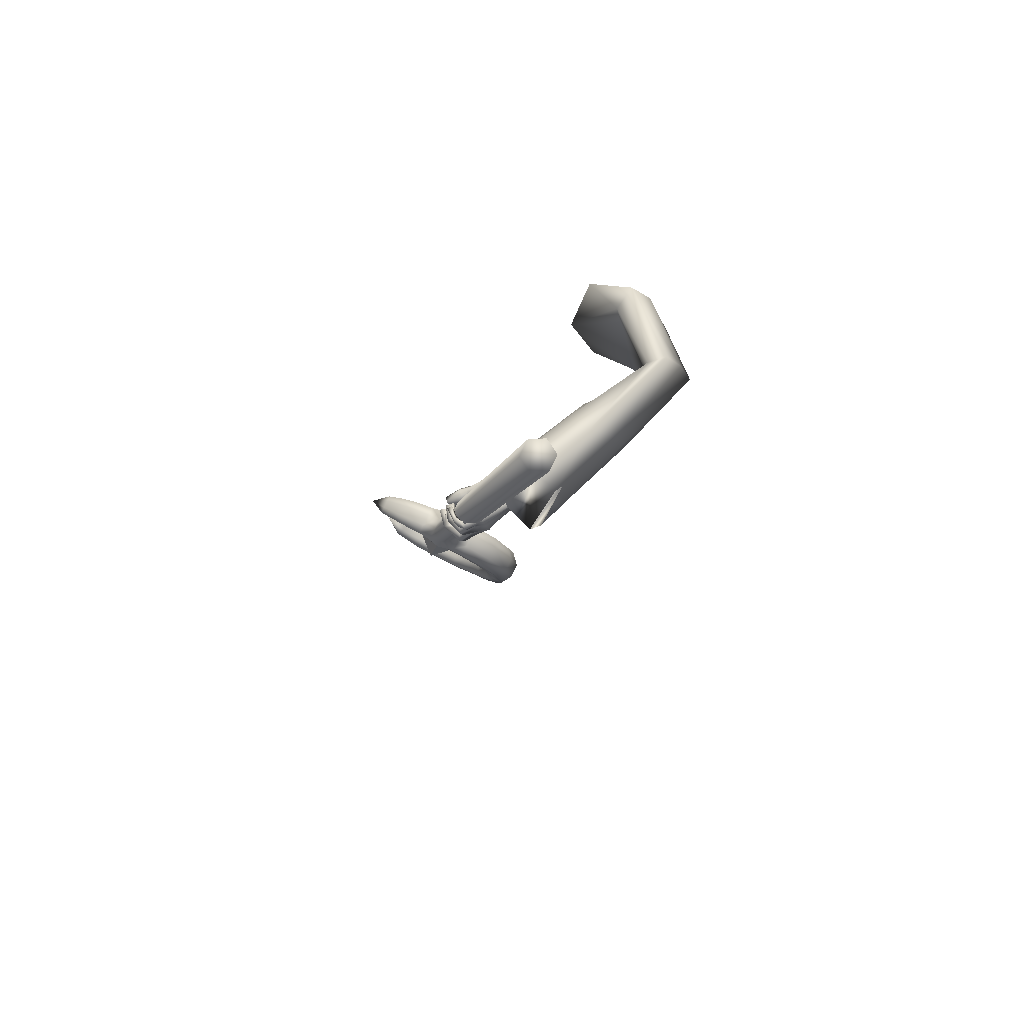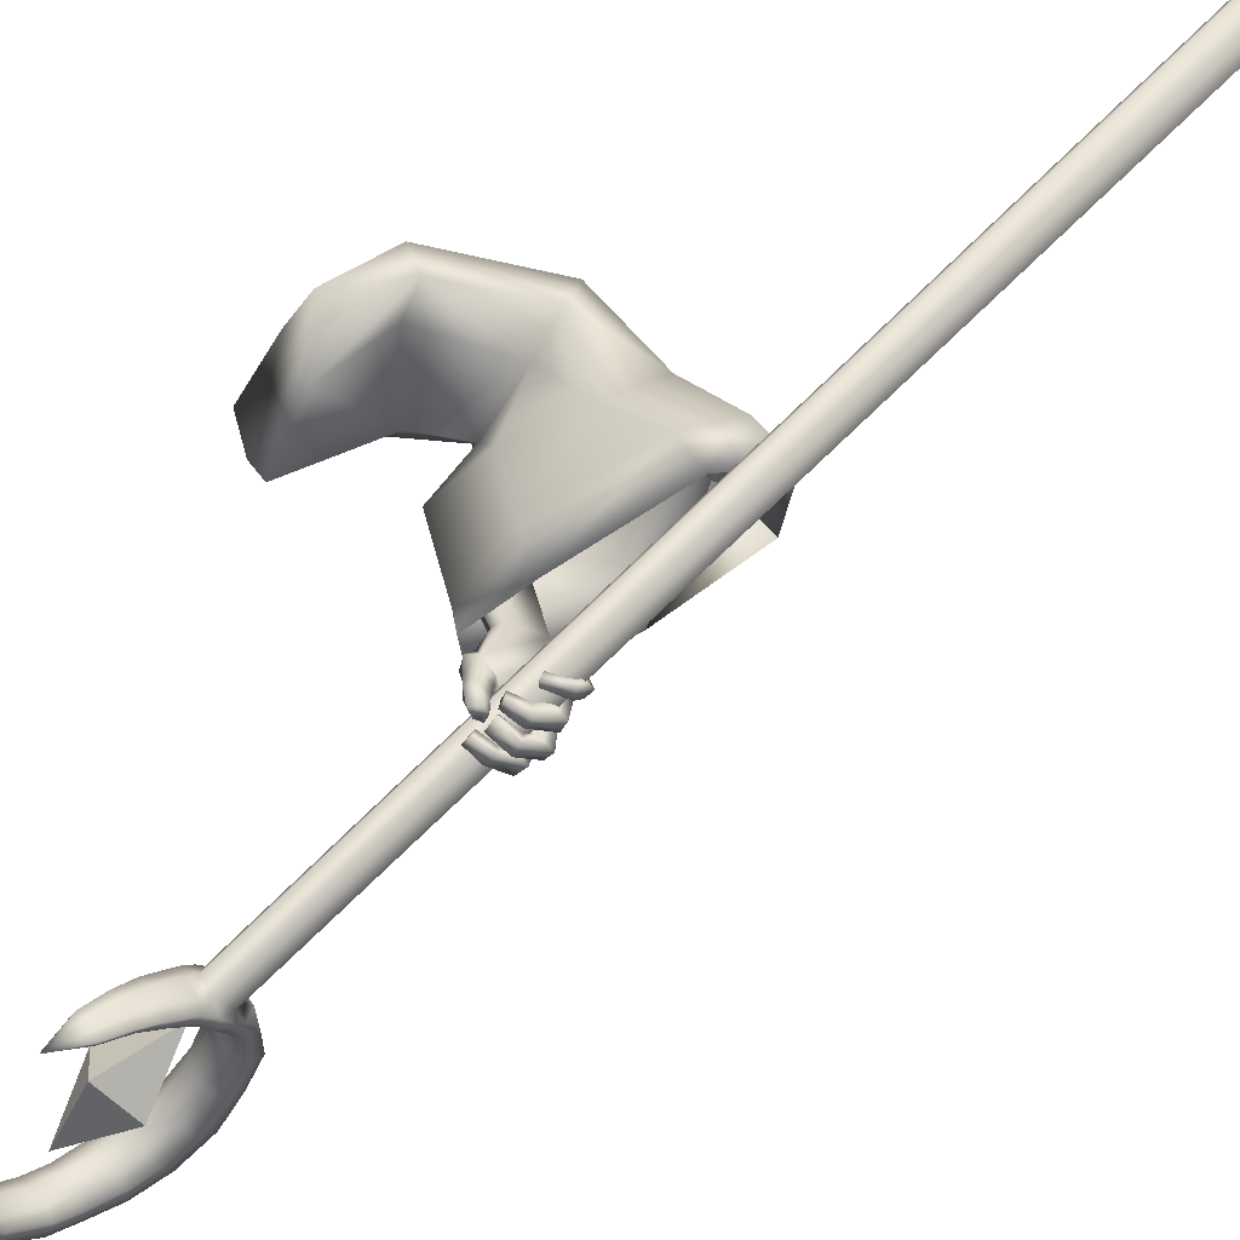
<metadata>
{"format":"obj","ext":"obj","renderer":"f3d","projection":"perspective","resolution":1024,"background":"white","views":[{"elev":-67.7,"azim":-52.9,"up":"+Y"},{"elev":-41.7,"azim":-68.6,"up":"+Z"}]}
</metadata>
<code>
o LowPoly_Warlock.000_Plane.005
v 0.2606 0.1788 -0.02025
v 0.1389 -0.08667 0.05659
v 0.08747 0.01764 0.02825
v 0.1585 0.09281 0.06102
v 0.2461 0.1952 0.05612
v 0.2514 0.1469 -0.07553
v 0.1432 0.04442 -0.06117
v 0.2982 -0.1032 -0.2039
v 0.2978 -0.07758 -0.09792
v 0.32 -0.06087 -0.2203
v 0.3062 -0.05163 -0.1071
v 0.301 -0.1263 -0.3321
v 0.3346 -0.1071 -0.3473
v 0.3597 -0.1284 -0.2101
v 0.3564 -0.0991 -0.1153
v 0.3311 -0.1673 -0.3416
v 0.3667 -0.0876 -0.2165
v 0.3595 -0.0765 -0.1193
v 0.3467 -0.1368 -0.3206
v 0.3169 -0.1362 -0.463
v 0.349 -0.1141 -0.451
v 0.2845 -0.2167 -0.4291
v 0.304 -0.2234 -0.424
v 0.3285 -0.1991 -0.4315
v 0.2792 -0.2238 -0.4615
v 0.2979 -0.2323 -0.4625
v 0.2641 -0.2138 -0.4678
v 0.2767 -0.2194 -0.4756
v 0.2507 -0.1946 -0.4626
v 0.2504 -0.1897 -0.4752
v 0.3216 -0.2051 -0.4305
v 0.2917 -0.1929 -0.4443
v 0.3062 -0.2176 -0.4636
v 0.2907 -0.2107 -0.4768
v 0.2618 -0.185 -0.4741
v 0.2831 -0.2206 -0.4477
v 0.2924 -0.2042 -0.4606
v 0.2808 -0.1975 -0.4686
v 0.2651 -0.1829 -0.4675
v 0.3023 -0.2251 -0.4435
v 0.3118 -0.2104 -0.4444
v 0.293 -0.2036 -0.4577
v 0.3165 -0.2018 -0.4499
v 0.2932 -0.186 -0.4544
v 0.3085 -0.1988 -0.4861
v 0.2907 -0.1869 -0.4726
v 0.2806 -0.1722 -0.4978
v 0.2742 -0.1714 -0.4791
v 0.2551 -0.1501 -0.4843
v 0.2602 -0.1492 -0.4674
v 0.2902 -0.1561 -0.4973
v 0.2683 -0.1369 -0.4826
v 0.2912 -0.1568 -0.4828
v 0.2689 -0.1397 -0.47
v 0.321 -0.1843 -0.4879
v 0.3062 -0.1704 -0.4773
v 0.3325 -0.1906 -0.4519
v 0.3086 -0.1668 -0.4574
v 0.3292 -0.1799 -0.462
v 0.3074 -0.1638 -0.4666
v 0.3312 -0.1746 -0.5037
v 0.3105 -0.1633 -0.4907
v 0.2906 -0.1527 -0.5171
v 0.2984 -0.1534 -0.4972
v 0.2663 -0.1372 -0.4924
v 0.2753 -0.1338 -0.4824
v 0.3114 -0.1364 -0.503
v 0.2839 -0.1204 -0.4875
v 0.3055 -0.1379 -0.5187
v 0.2758 -0.1182 -0.5018
v 0.3426 -0.1574 -0.5005
v 0.3212 -0.1469 -0.4959
v 0.3245 -0.1435 -0.4712
v 0.3477 -0.156 -0.4653
v 0.3174 -0.1357 -0.475
v 0.3482 -0.1493 -0.4697
v 0.3175 -0.1351 -0.4997
v 0.3336 -0.1441 -0.5119
v 0.2957 -0.1235 -0.5048
v 0.2965 -0.1257 -0.5237
v 0.2741 -0.1094 -0.4963
v 0.2674 -0.1085 -0.5125
v 0.3054 -0.1047 -0.5072
v 0.2845 -0.09576 -0.4998
v 0.3068 -0.1037 -0.5178
v 0.2772 -0.09238 -0.5097
v 0.3291 -0.1149 -0.501
v 0.3458 -0.1227 -0.5089
v 0.3391 -0.1156 -0.4706
v 0.3518 -0.1206 -0.47
v 0.3495 -0.1692 -0.4385
v 0.3428 -0.1817 -0.4358
v 0.3559 -0.1414 -0.4449
v 0.3595 -0.1314 -0.447
v 0.3389 -0.1122 -0.4547
v 0.3146 -0.1439 -0.4585
v 0.3082 -0.1585 -0.4523
v 0.3048 -0.1665 -0.4501
v 0.2985 -0.1133 -0.337
v 0.3422 -0.1071 -0.3836
v 0.2654 -0.1162 -0.4032
v 0.3414 -0.109 -0.4213
v 0.3011 -0.0944 -0.3613
v 0.2729 -0.09334 -0.3902
v 0.2607 -0.1179 -0.4312
v 0.2706 -0.095 -0.4199
v 0.2544 -0.1163 -0.4477
v 0.257 -0.1012 -0.4502
v 0.2561 -0.126 -0.4833
v 0.2523 -0.1082 -0.4843
v 0.2954 -0.1275 -0.428
v 0.2859 -0.1245 -0.4335
v 0.277 -0.1251 -0.4523
v 0.2731 -0.0938 -0.4522
v 0.2704 -0.1264 -0.4858
v 0.2749 -0.1053 -0.4806
v 0.2867 -0.1139 -0.459
v 0.2783 -0.1169 -0.4874
v 0.2871 -0.08894 -0.4218
v 0.278 -0.1287 -0.4268
v 0.3012 -0.1052 -0.4285
v 0.3135 -0.106 -0.4281
v 0.289 -0.08144 -0.3976
v 0.3323 -0.1109 -0.3331
v 0.3528 -0.2056 -0.0892
v 0.378 -0.2579 -0.3228
v 0.3707 -0.2446 -0.254
v 0.2268 -0.4885 -0.2967
v 0.207 -0.4423 -0.2237
v 0.2383 -0.3453 -0.09628
v 0.1248 -0.07251 0.1058
v 0.2416 -0.2367 0.09668
v 0.3596 -0.06184 -0.3498
v 0.3478 -0.03618 -0.1239
v 0.3532 -0.06305 -0.3033
v 0.3813 -0.04636 0.03407
v 0.3137 0.05443 0.0225
v 0.2476 -0.1913 -0.334
v 0.1942 -0.3982 -0.3046
v 0.3116 -0.4328 -0.3048
v 0.3942 -0.1051 -0.3543
v 0.2971 -0.07377 -0.3368
v 0.1943 -0.3575 -0.2297
v 0.2185 -0.2605 -0.1264
v 0.2341 -0.2196 0.05733
v 0.2493 -0.1618 -0.2446
v 0.2907 -0.3857 -0.2245
v 0.3873 -0.1116 -0.2756
v 0.2978 -0.06645 -0.2961
v 0.2539 -0.1307 -0.1152
v 0.2894 -0.02984 -0.14
v 0.3087 -0.2832 -0.07926
v 0.3909 -0.1107 -0.107
v 0.2946 -0.176 0.101
v 0.2832 -0.16 0.0309
v 0.3525 -0.06585 0.003756
v 0.3665 -0.06169 0.08536
v 0.2929 0.001162 -0.007668
v 0.1779 -0.04589 0.0381
v 0.1855 -0.001998 0.1148
v 0.2944 0.07792 0.09137
v 0.3255 -0.2095 -0.08606
v 0.3516 -0.2407 -0.2011
v 0.233 -0.384 -0.1791
v 0.2597 -0.2898 -0.09013
v 0.3388 -0.1209 -0.1037
v 0.3389 -0.109 -0.2369
v 0.2237 -0.3225 -0.1835
v 0.2484 -0.241 -0.1074
v 0.2636 -0.1806 -0.1943
v 0.2937 -0.343 -0.1797
v 0.3637 -0.1443 -0.2168
v 0.2988 -0.1115 -0.2317
v 0.2683 -0.1662 -0.1015
v 0.3065 -0.1133 -0.1133
v 0.3001 -0.2541 -0.08035
v 0.3473 -0.155 -0.09627
v -0.01738 -1.072 -0.03107
v 0.0121 -1.082 -0.03142
v 0.0234 -1.096 -0.05646
v 0.005218 -1.101 -0.08115
v -0.02427 -1.091 -0.08081
v -0.03557 -1.077 -0.05577
v 0.4129 0.259 -0.6041
v 0.4424 0.2493 -0.6045
v 0.4537 0.2349 -0.6295
v 0.4355 0.2301 -0.6542
v 0.406 0.2398 -0.6539
v 0.3947 0.2542 -0.6288
v 0.4717 0.2483 -0.5906
v 0.483 0.2338 -0.6157
v 0.5426 0.2747 -0.5739
v 0.5539 0.2603 -0.5989
v 0.6046 0.3211 -0.5732
v 0.6155 0.3071 -0.5975
v 0.6448 0.3766 -0.5865
v 0.6561 0.3622 -0.6115
v 0.6626 0.4427 -0.6165
v 0.6739 0.4283 -0.6416
v 0.6586 0.4984 -0.6504
v 0.6699 0.484 -0.6755
v 0.6385 0.5363 -0.683
v 0.6488 0.5232 -0.7059
v 0.6055 0.5698 -0.7175
v 0.6156 0.5568 -0.74
v 0.5536 0.5916 -0.7548
v 0.563 0.5797 -0.7755
v 0.503 0.5941 -0.7804
v 0.5115 0.5831 -0.7994
v 0.4429 0.5783 -0.8016
v 0.4496 0.5698 -0.8164
v 0.3332 0.3229 -0.7017
v 0.2969 0.3782 -0.7635
v 0.3949 0.2929 -0.6532
v 0.4574 0.2863 -0.619
v 0.5216 0.3093 -0.6033
v 0.5657 0.3544 -0.6099
v 0.6076 0.448 -0.6444
v 0.5906 0.5179 -0.694
v 0.5317 0.5652 -0.7495
v 0.4491 0.5676 -0.7926
v 0.403 0.5434 -0.8109
v 0.4558 0.559 -0.8074
v 0.5411 0.5533 -0.7702
v 0.6009 0.5047 -0.7169
v 0.6189 0.4335 -0.6694
v 0.5767 0.3403 -0.6342
v 0.5329 0.2949 -0.6284
v 0.4687 0.2718 -0.644
v 0.4049 0.2801 -0.6753
v 0.3824 0.2487 -0.6674
v 0.3724 0.2615 -0.6452
v 0.3507 0.2697 -0.6925
v 0.3415 0.2816 -0.672
v 0.3298 0.2942 -0.7139
v 0.3218 0.3044 -0.6962
v 0.3128 0.3252 -0.7369
v 0.3063 0.3336 -0.7225
v 0.3412 0.3126 -0.7194
v 0.4643 0.2321 -0.6509
v 0.4169 0.2378 -0.6756
v 0.4939 0.2317 -0.6374
v 0.5592 0.257 -0.6225
v 0.6116 0.3058 -0.6256
v 0.6538 0.3586 -0.6389
v 0.6723 0.4187 -0.6646
v 0.6643 0.469 -0.697
v 0.6436 0.5087 -0.7254
v 0.6177 0.5414 -0.7551
v 0.565 0.5653 -0.7893
v 0.5126 0.5683 -0.8115
v 0.456 0.5608 -0.8248
v 0.4591 0.5556 -0.8204
v 0.5526 0.5504 -0.7863
v 0.6211 0.5 -0.7305
v 0.6465 0.4212 -0.6777
v 0.5966 0.3213 -0.6414
v 0.5506 0.2747 -0.6365
v 0.4727 0.2487 -0.6567
v 0.4082 0.2587 -0.6861
v 0.392 0.2469 -0.6866
v 0.3597 0.268 -0.7104
v 0.3375 0.2927 -0.7293
v 0.3191 0.3241 -0.7494
v 0.3438 0.2955 -0.728
v 0.3126 0.3485 -0.7282
v 0.3191 0.3402 -0.7426
v 0.3216 0.3271 -0.75
v 0.3643 0.3042 -0.6747
v 0.3736 0.2924 -0.6953
v 0.3767 0.2725 -0.7053
v 0.443 0.2318 -0.6685
v 0.4122 0.2909 -0.6421
v 0.4235 0.2765 -0.6671
v 0.4274 0.2528 -0.6795
v 0.4315 0.289 -0.6322
v 0.4428 0.2745 -0.6573
v 0.4467 0.251 -0.6698
v 0.4801 0.2893 -0.6105
v 0.4914 0.2749 -0.6356
v 0.4957 0.2524 -0.6485
v 0.5973 0.404 -0.6237
v 0.6086 0.3896 -0.6487
v 0.6294 0.3718 -0.657
v 0.6055 0.4801 -0.6638
v 0.6168 0.4657 -0.6888
v 0.6399 0.456 -0.7008
v 0.5746 0.5404 -0.7151
v 0.5847 0.5275 -0.7376
v 0.601 0.5221 -0.7515
v 0.485 0.5722 -0.7759
v 0.4936 0.5613 -0.7949
v 0.5054 0.5585 -0.8092
v 0.4383 0.2704 -0.5901
v 0.3913 0.2752 -0.614
v 0.4658 0.2709 -0.5779
v 0.5279 0.2957 -0.5642
v 0.5837 0.3409 -0.5664
v 0.6222 0.3955 -0.5791
v 0.6393 0.4548 -0.6056
v 0.6372 0.5046 -0.6352
v 0.6178 0.541 -0.6691
v 0.5908 0.5725 -0.7004
v 0.5416 0.5943 -0.7383
v 0.4925 0.5972 -0.7653
v 0.4395 0.582 -0.7884
v 0.3244 0.3258 -0.6872
v 0.3814 0.2938 -0.6347
v 0.4448 0.2865 -0.5964
v 0.5195 0.3096 -0.576
v 0.5704 0.3553 -0.5807
v 0.6142 0.4572 -0.6183
v 0.5961 0.5326 -0.6741
v 0.5299 0.5802 -0.7354
v 0.4427 0.5765 -0.7838
v 0.3711 0.2794 -0.631
v 0.3411 0.2968 -0.6575
v 0.3188 0.3166 -0.6844
v 0.3034 0.3441 -0.7135
v 0.306 0.3502 -0.7159
v 0.351 0.3066 -0.6587
v 0.3989 0.2913 -0.6199
v 0.419 0.2877 -0.6072
v 0.4693 0.288 -0.5862
v 0.6032 0.4064 -0.594
v 0.6102 0.4953 -0.642
v 0.5743 0.5568 -0.6991
v 0.4828 0.5853 -0.7629
v 0.4135 0.2715 -0.5983
v 0.449 0.4102 -0.6425
v 0.4906 0.357 -0.7349
v 0.4165 0.3884 -0.7174
v 0.5011 0.4781 -0.7308
v 0.4396 0.2877 -0.6489
v 0.5242 0.3773 -0.6624
f 333 332 330
f 334 335 330
f 335 334 331
f 332 333 331
f 333 335 331
f 334 332 331
f 335 333 330
f 332 334 330
f 8 11 10
f 10 99 12
f 12 14 8
f 8 15 9
f 17 19 124
f 10 18 17
f 19 14 16
f 17 15 14
f 111 32 22
f 12 99 101
f 16 31 19
f 19 92 124
f 16 22 23
f 36 26 40
f 25 28 26
f 27 30 28
f 40 33 41
f 26 34 33
f 28 35 34
f 36 37 25
f 25 38 27
f 27 39 29
f 38 35 39
f 29 35 30
f 34 37 33
f 32 36 22
f 23 41 31
f 22 40 23
f 42 33 37
f 42 43 41
f 42 32 44
f 43 46 45
f 46 47 45
f 48 49 47
f 49 51 47
f 48 54 50
f 52 53 51
f 50 52 49
f 53 46 56
f 47 55 45
f 51 56 55
f 43 55 57
f 44 56 46
f 56 57 55
f 58 59 57
f 59 62 61
f 62 63 61
f 64 65 63
f 64 68 66
f 67 70 68
f 70 63 65
f 61 69 71
f 69 72 71
f 64 72 67
f 62 73 72
f 59 71 74
f 73 71 72
f 73 76 74
f 76 77 78
f 77 80 78
f 79 82 80
f 79 84 81
f 82 85 80
f 85 84 83
f 81 86 82
f 77 83 79
f 78 85 88
f 85 87 88
f 75 87 77
f 76 88 90
f 88 89 90
f 31 43 24
f 57 24 43
f 59 92 57
f 74 91 59
f 76 93 74
f 94 90 21
f 95 90 89
f 89 20 95
f 73 20 75
f 60 96 73
f 58 97 60
f 98 44 32
f 66 70 65
f 122 102 95
f 102 21 95
f 101 103 104
f 100 99 13
f 101 106 105
f 105 108 107
f 107 110 109
f 120 101 105
f 105 113 112
f 109 113 107
f 108 116 110
f 116 117 118
f 115 117 113
f 116 115 110
f 106 114 108
f 114 121 117
f 117 112 113
f 105 112 120
f 120 112 111
f 121 111 112
f 20 122 95
f 106 123 119
f 104 103 123
f 99 100 103
f 121 123 122
f 94 21 100
f 94 124 93
f 93 124 91
f 91 124 92
f 24 19 31
f 8 9 11
f 12 8 10
f 10 13 99
f 12 16 14
f 8 14 15
f 124 13 10
f 10 17 124
f 10 11 18
f 19 17 14
f 17 18 15
f 22 16 111
f 12 101 16
f 111 20 96
f 111 96 97
f 16 101 111
f 98 32 111
f 111 97 98
f 16 23 31
f 19 24 92
f 36 25 26
f 25 27 28
f 27 29 30
f 40 26 33
f 26 28 34
f 28 30 35
f 36 42 37
f 25 37 38
f 27 38 39
f 38 34 35
f 29 39 35
f 34 38 37
f 32 42 36
f 23 40 41
f 22 36 40
f 42 41 33
f 42 44 43
f 43 44 46
f 46 48 47
f 48 50 49
f 49 52 51
f 48 53 54
f 52 54 53
f 50 54 52
f 53 48 46
f 47 51 55
f 51 53 56
f 43 45 55
f 44 58 56
f 56 58 57
f 58 60 59
f 59 60 62
f 62 64 63
f 64 66 65
f 64 67 68
f 67 69 70
f 70 69 63
f 61 63 69
f 69 67 72
f 64 62 72
f 62 60 73
f 59 61 71
f 73 74 71
f 73 75 76
f 76 75 77
f 77 79 80
f 79 81 82
f 79 83 84
f 82 86 85
f 85 86 84
f 81 84 86
f 77 87 83
f 78 80 85
f 85 83 87
f 75 89 87
f 76 78 88
f 88 87 89
f 31 41 43
f 57 92 24
f 59 91 92
f 74 93 91
f 76 94 93
f 94 76 90
f 95 21 90
f 89 75 20
f 73 96 20
f 60 97 96
f 58 98 97
f 98 58 44
f 66 68 70
f 102 100 21
f 101 99 103
f 101 104 106
f 105 106 108
f 107 108 110
f 120 111 101
f 105 107 113
f 109 115 113
f 108 114 116
f 116 114 117
f 115 118 117
f 109 110 115
f 116 118 115
f 106 119 114
f 114 119 121
f 117 121 112
f 121 122 111
f 20 111 122
f 106 104 123
f 102 122 100
f 121 119 123
f 123 103 100
f 100 122 123
f 100 13 124
f 124 94 100
f 127 153 125
f 126 148 127
f 145 131 2
f 145 130 132
f 143 130 144
f 139 129 143
f 161 1 5
f 157 137 161
f 153 136 157
f 148 134 153
f 141 135 148
f 149 138 146
f 138 143 146
f 129 140 147
f 147 126 127
f 135 142 149
f 7 159 2
f 155 2 159
f 155 144 145
f 146 144 150
f 151 146 150
f 130 147 152
f 152 127 125
f 135 151 134
f 132 152 154
f 156 150 155
f 134 156 136
f 152 125 154
f 131 154 160
f 158 155 159
f 160 157 161
f 136 158 137
f 158 7 6
f 137 6 1
f 3 160 4
f 4 161 5
f 163 177 172
f 126 172 141
f 165 168 169
f 164 139 168
f 166 172 177
f 167 141 172
f 173 138 142
f 168 138 170
f 164 140 128
f 171 126 140
f 167 142 133
f 169 170 174
f 175 170 173
f 165 171 164
f 176 163 171
f 175 167 166
f 169 174 162
f 3 2 131
f 1 6 4
f 3 7 2
f 127 148 153
f 126 141 148
f 145 132 131
f 145 144 130
f 143 129 130
f 139 128 129
f 161 137 1
f 157 136 137
f 153 134 136
f 148 135 134
f 141 133 135
f 149 142 138
f 138 139 143
f 129 128 140
f 147 140 126
f 135 133 142
f 155 145 2
f 155 150 144
f 146 143 144
f 151 149 146
f 130 129 147
f 152 147 127
f 135 149 151
f 132 130 152
f 156 151 150
f 134 151 156
f 157 154 125
f 125 153 157
f 131 132 154
f 158 156 155
f 160 154 157
f 136 156 158
f 158 159 7
f 137 158 6
f 3 131 160
f 4 160 161
f 163 162 177
f 126 163 172
f 165 164 168
f 164 128 139
f 166 167 172
f 167 133 141
f 173 170 138
f 168 139 138
f 164 171 140
f 171 163 126
f 167 173 142
f 169 168 170
f 175 174 170
f 165 176 171
f 176 162 163
f 175 173 167
f 166 177 175
f 162 176 169
f 165 169 176
f 174 175 177
f 177 162 174
f 3 4 7
f 5 1 4
f 6 7 4
f 178 181 180
f 183 184 189
f 181 188 187
f 180 185 179
f 183 188 182
f 181 186 180
f 179 184 178
f 180 179 178
f 178 183 182
f 182 181 178
f 183 178 184
f 181 182 188
f 180 186 185
f 183 189 188
f 181 187 186
f 179 185 184
f 186 188 185
f 184 185 188
f 186 187 188
f 188 189 184
f 186 190 185
f 191 192 190
f 192 195 194
f 195 196 194
f 196 199 198
f 199 200 198
f 200 203 202
f 203 204 202
f 204 207 206
f 206 209 208
f 208 211 210
f 189 231 188
f 232 233 231
f 234 235 233
f 236 237 235
f 237 238 213
f 288 224 289
f 280 216 228
f 286 219 225
f 223 221 222
f 277 215 229
f 283 218 226
f 291 223 292
f 267 212 239
f 270 214 230
f 216 227 228
f 210 211 222
f 211 251 252
f 274 260 230
f 222 253 223
f 233 261 231
f 197 244 245
f 270 265 239
f 207 249 250
f 222 211 252
f 293 224 292
f 237 213 264
f 193 242 243
f 290 225 289
f 203 247 248
f 267 268 213
f 287 226 286
f 235 262 233
f 199 245 246
f 209 250 251
f 284 227 283
f 188 261 241
f 193 244 195
f 257 228 227
f 205 248 249
f 281 229 280
f 237 263 235
f 191 240 242
f 201 246 247
f 239 268 267
f 213 266 267
f 264 213 268
f 264 265 263
f 230 271 270
f 239 269 270
f 262 265 271
f 261 271 260
f 187 241 272
f 187 240 186
f 278 274 277
f 230 273 274
f 259 277 229
f 274 276 277
f 241 260 275
f 272 275 278
f 240 278 259
f 258 280 228
f 215 280 229
f 242 259 281
f 243 281 258
f 244 258 257
f 256 283 226
f 227 282 283
f 245 257 284
f 246 284 256
f 255 286 225
f 218 286 226
f 247 256 287
f 248 287 255
f 254 289 224
f 225 288 289
f 249 255 290
f 250 290 254
f 253 292 223
f 220 292 224
f 251 254 293
f 252 293 253
f 253 222 252
f 198 299 196
f 213 320 266
f 232 317 234
f 190 294 185
f 208 304 206
f 200 300 198
f 320 212 266
f 234 318 236
f 215 324 279
f 269 308 214
f 192 296 190
f 208 306 305
f 218 326 285
f 276 309 215
f 220 328 291
f 308 273 214
f 202 301 200
f 279 310 216
f 238 318 319
f 216 311 217
f 307 269 212
f 192 298 297
f 282 312 218
f 210 222 306
f 213 238 319
f 322 276 273
f 204 302 202
f 285 313 219
f 288 314 220
f 196 298 194
f 189 316 232
f 291 315 221
f 217 325 282
f 206 303 204
f 219 327 288
f 221 315 222
f 184 295 189
f 184 294 329
f 213 319 320
f 319 307 320
f 321 318 317
f 321 316 308
f 295 308 316
f 295 323 322
f 323 294 309
f 296 309 294
f 297 324 296
f 298 310 297
f 299 311 298
f 300 325 299
f 301 312 300
f 302 326 301
f 303 313 302
f 304 327 303
f 305 314 304
f 306 328 305
f 315 306 222
f 186 191 190
f 191 193 192
f 192 193 195
f 195 197 196
f 196 197 199
f 199 201 200
f 200 201 203
f 203 205 204
f 204 205 207
f 206 207 209
f 208 209 211
f 189 232 231
f 232 234 233
f 234 236 235
f 236 238 237
f 288 220 224
f 280 279 216
f 286 285 219
f 277 276 215
f 283 282 218
f 291 221 223
f 267 266 212
f 270 269 214
f 216 217 227
f 211 209 251
f 274 275 260
f 233 262 261
f 197 195 244
f 270 271 265
f 207 205 249
f 293 254 224
f 193 191 242
f 290 255 225
f 203 201 247
f 287 256 226
f 235 263 262
f 199 197 245
f 209 207 250
f 284 257 227
f 188 231 261
f 193 243 244
f 257 258 228
f 205 203 248
f 281 259 229
f 237 264 263
f 191 186 240
f 201 199 246
f 239 265 268
f 264 268 265
f 230 260 271
f 239 212 269
f 262 263 265
f 261 262 271
f 187 188 241
f 187 272 240
f 278 275 274
f 230 214 273
f 259 278 277
f 274 273 276
f 241 261 260
f 272 241 275
f 240 272 278
f 258 281 280
f 215 279 280
f 242 240 259
f 243 242 281
f 244 243 258
f 256 284 283
f 227 217 282
f 245 244 257
f 246 245 284
f 255 287 286
f 218 285 286
f 247 246 256
f 248 247 287
f 254 290 289
f 225 219 288
f 249 248 255
f 250 249 290
f 253 293 292
f 220 291 292
f 251 250 254
f 252 251 293
f 198 300 299
f 232 316 317
f 190 296 294
f 208 305 304
f 200 301 300
f 320 307 212
f 234 317 318
f 215 309 324
f 269 321 308
f 192 297 296
f 208 210 306
f 218 312 326
f 276 323 309
f 220 314 328
f 308 322 273
f 202 302 301
f 279 324 310
f 238 236 318
f 216 310 311
f 307 321 269
f 192 194 298
f 282 325 312
f 322 323 276
f 204 303 302
f 285 326 313
f 288 327 314
f 196 299 298
f 189 295 316
f 291 328 315
f 217 311 325
f 206 304 303
f 219 313 327
f 184 329 295
f 184 185 294
f 319 318 307
f 321 307 318
f 321 317 316
f 295 322 308
f 295 329 323
f 323 329 294
f 296 324 309
f 297 310 324
f 298 311 310
f 299 325 311
f 300 312 325
f 301 326 312
f 302 313 326
f 303 327 313
f 304 314 327
f 305 328 314
f 306 315 328

</code>
